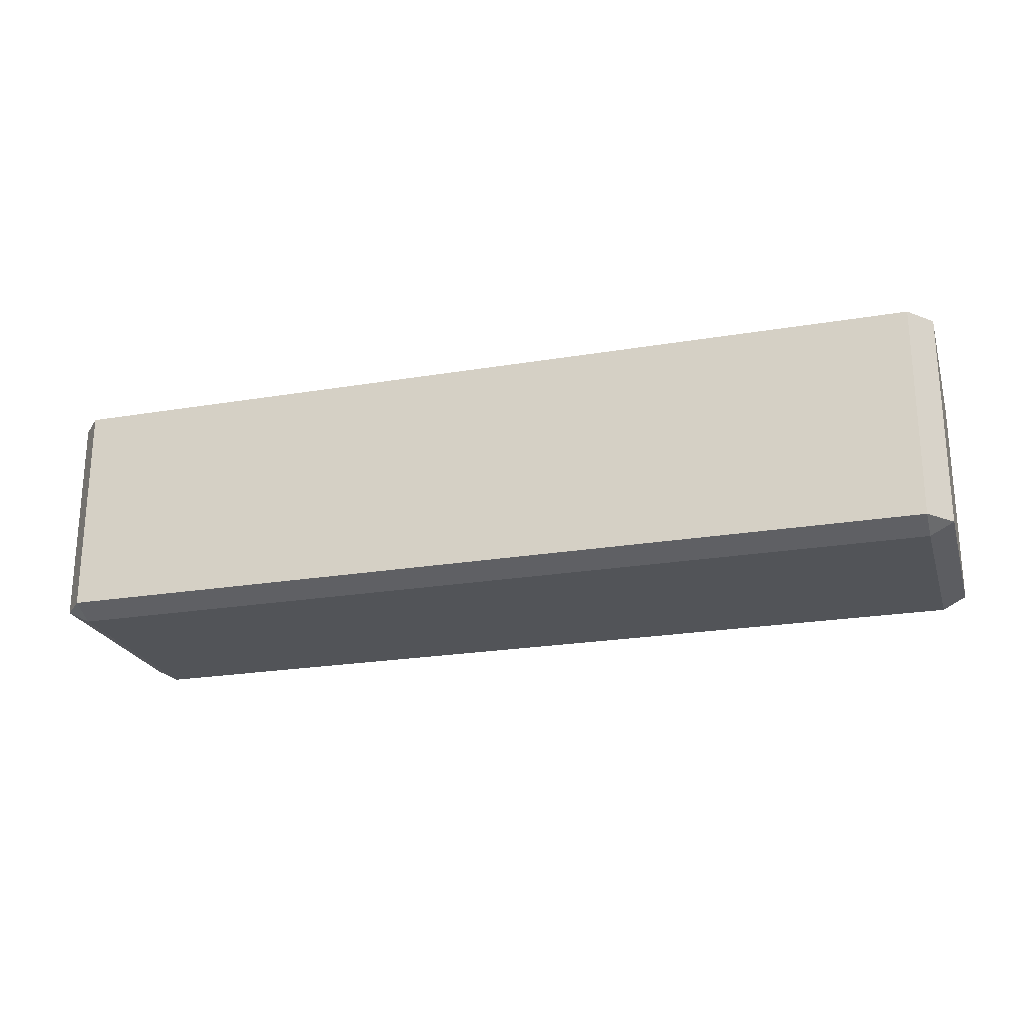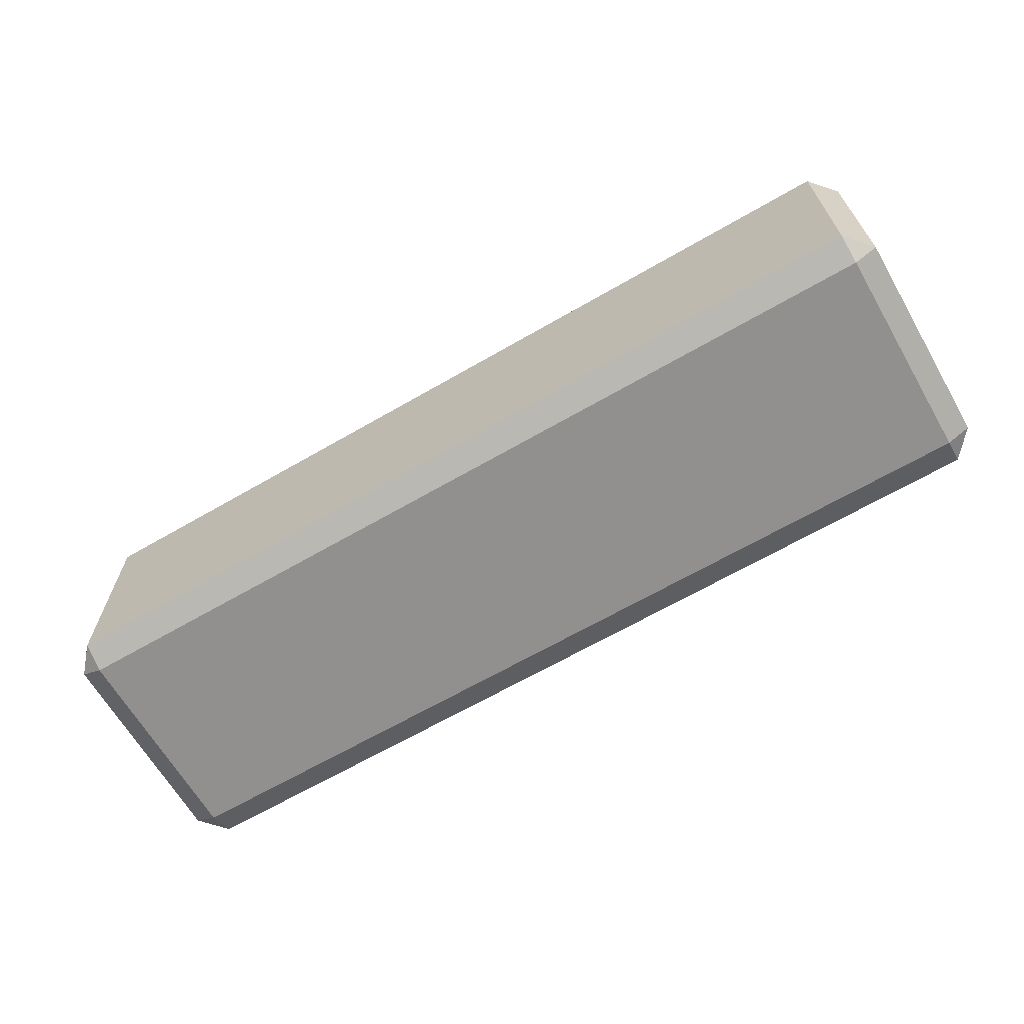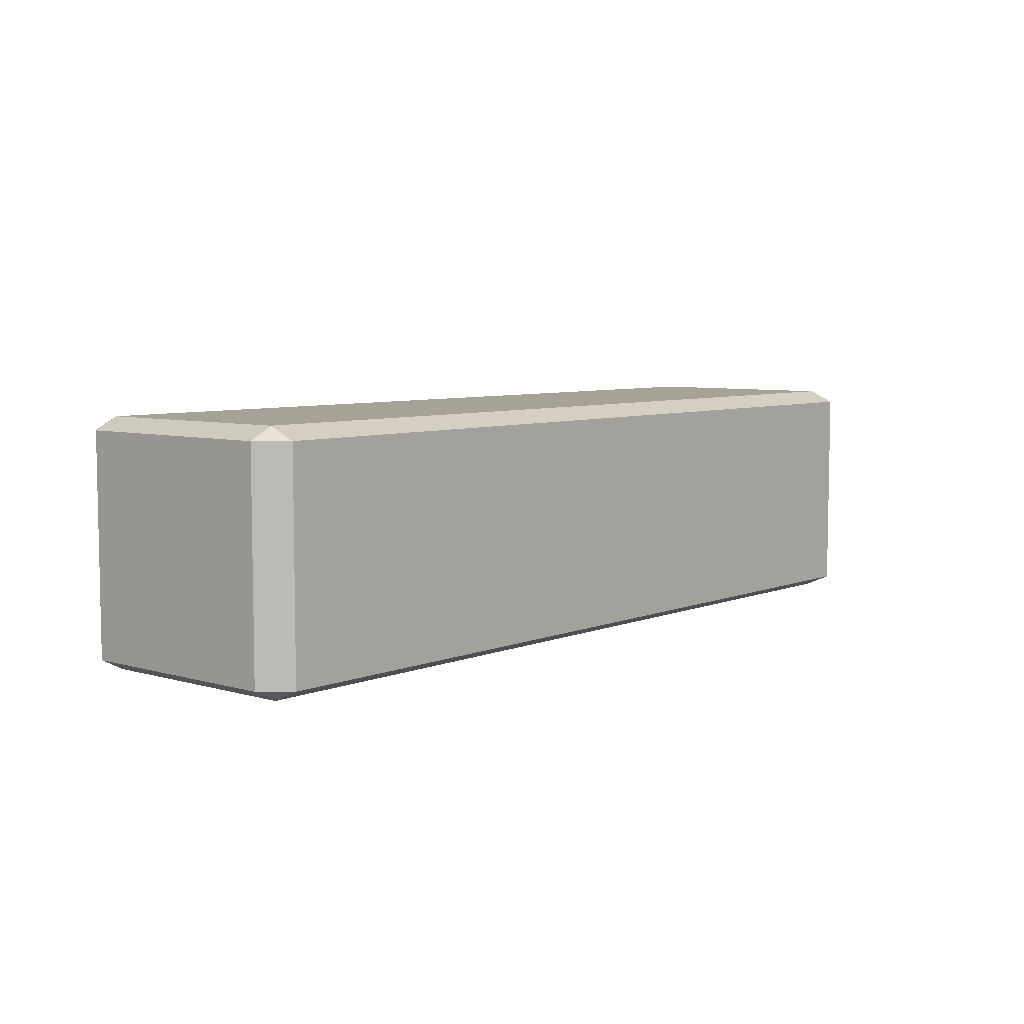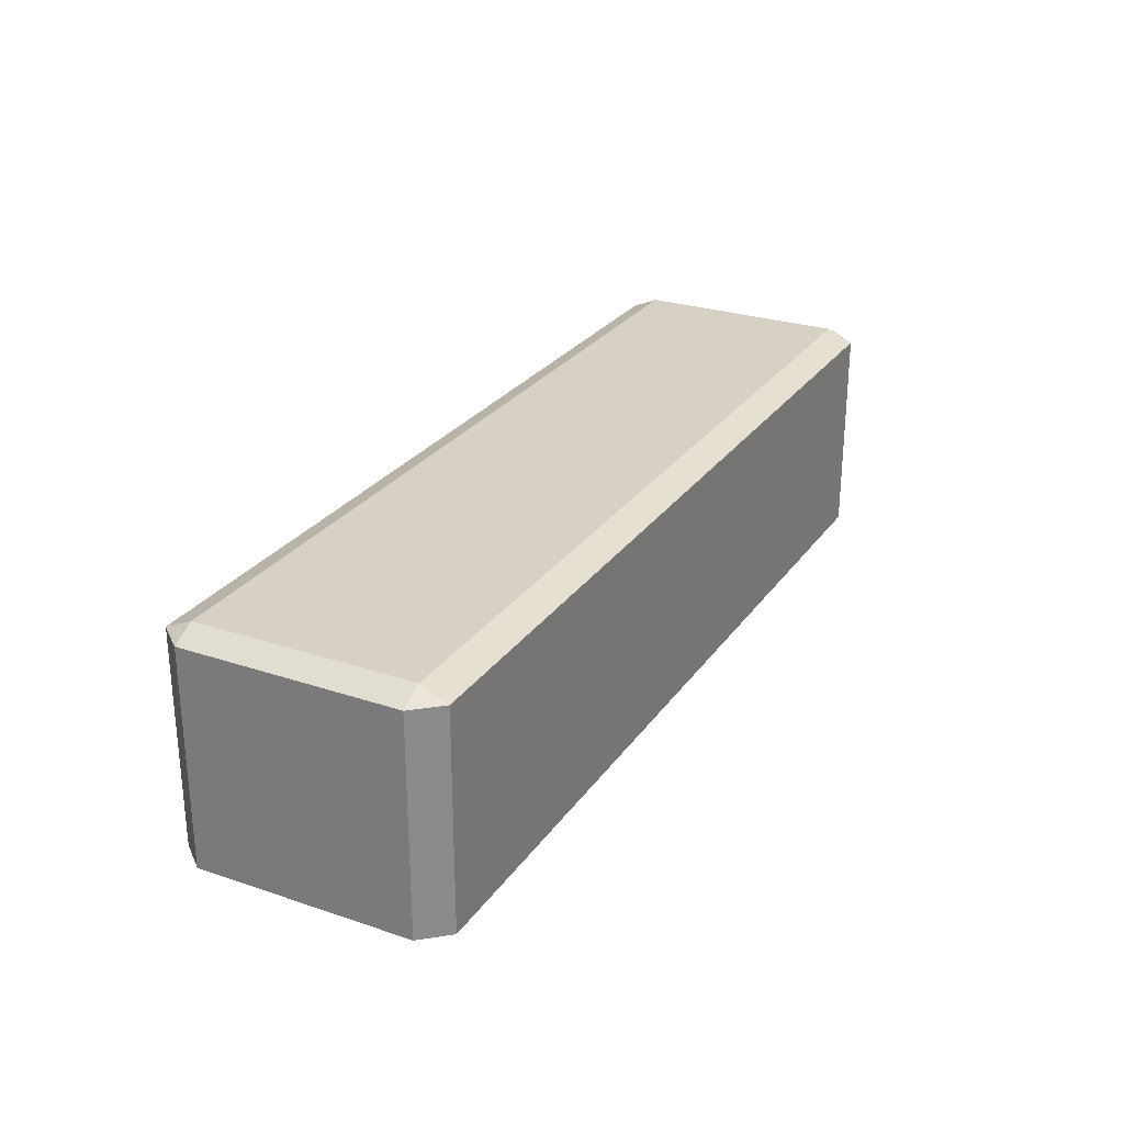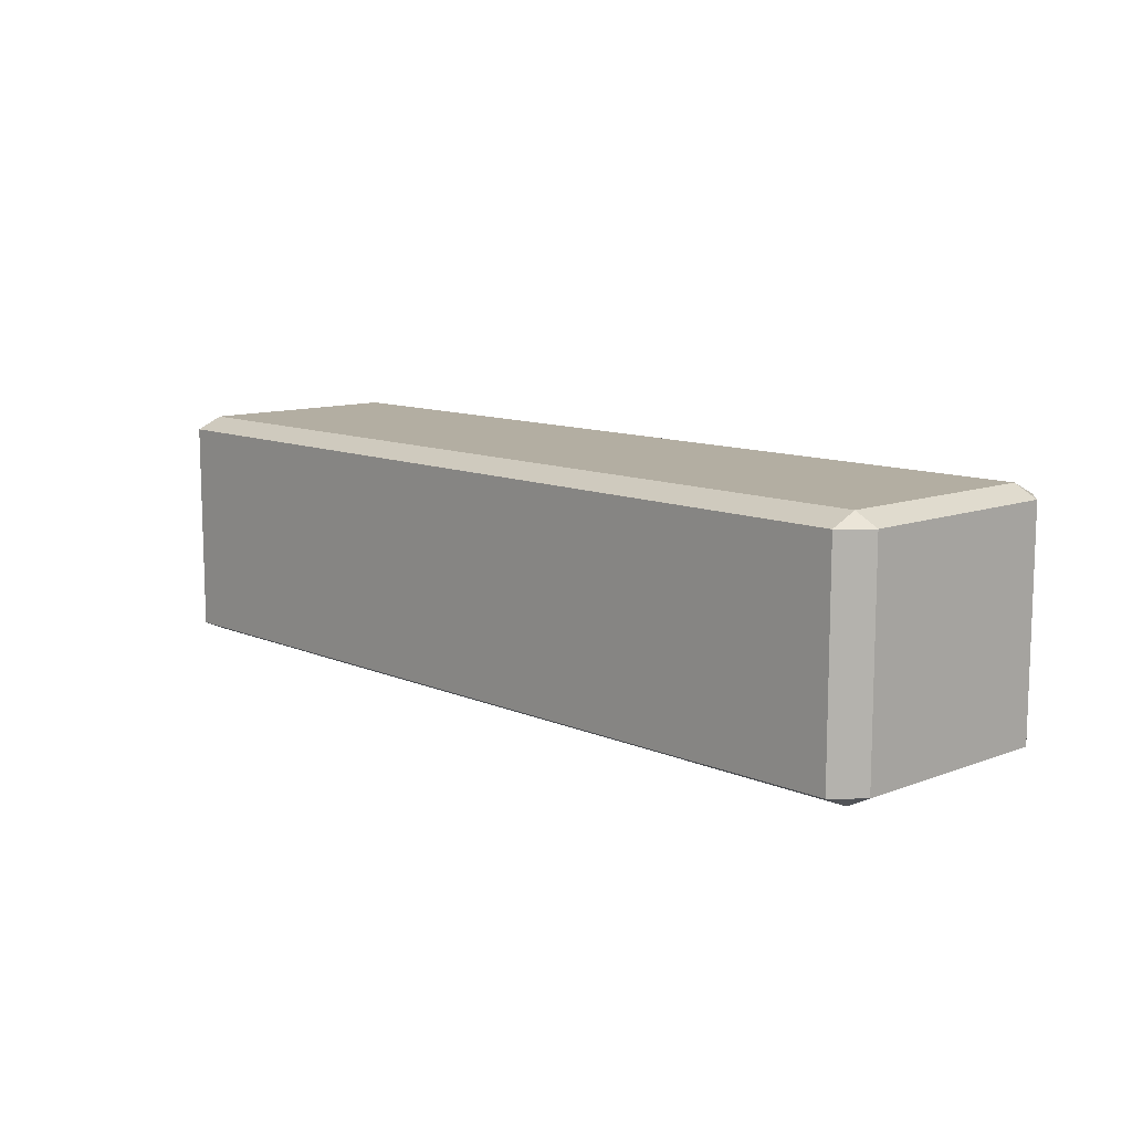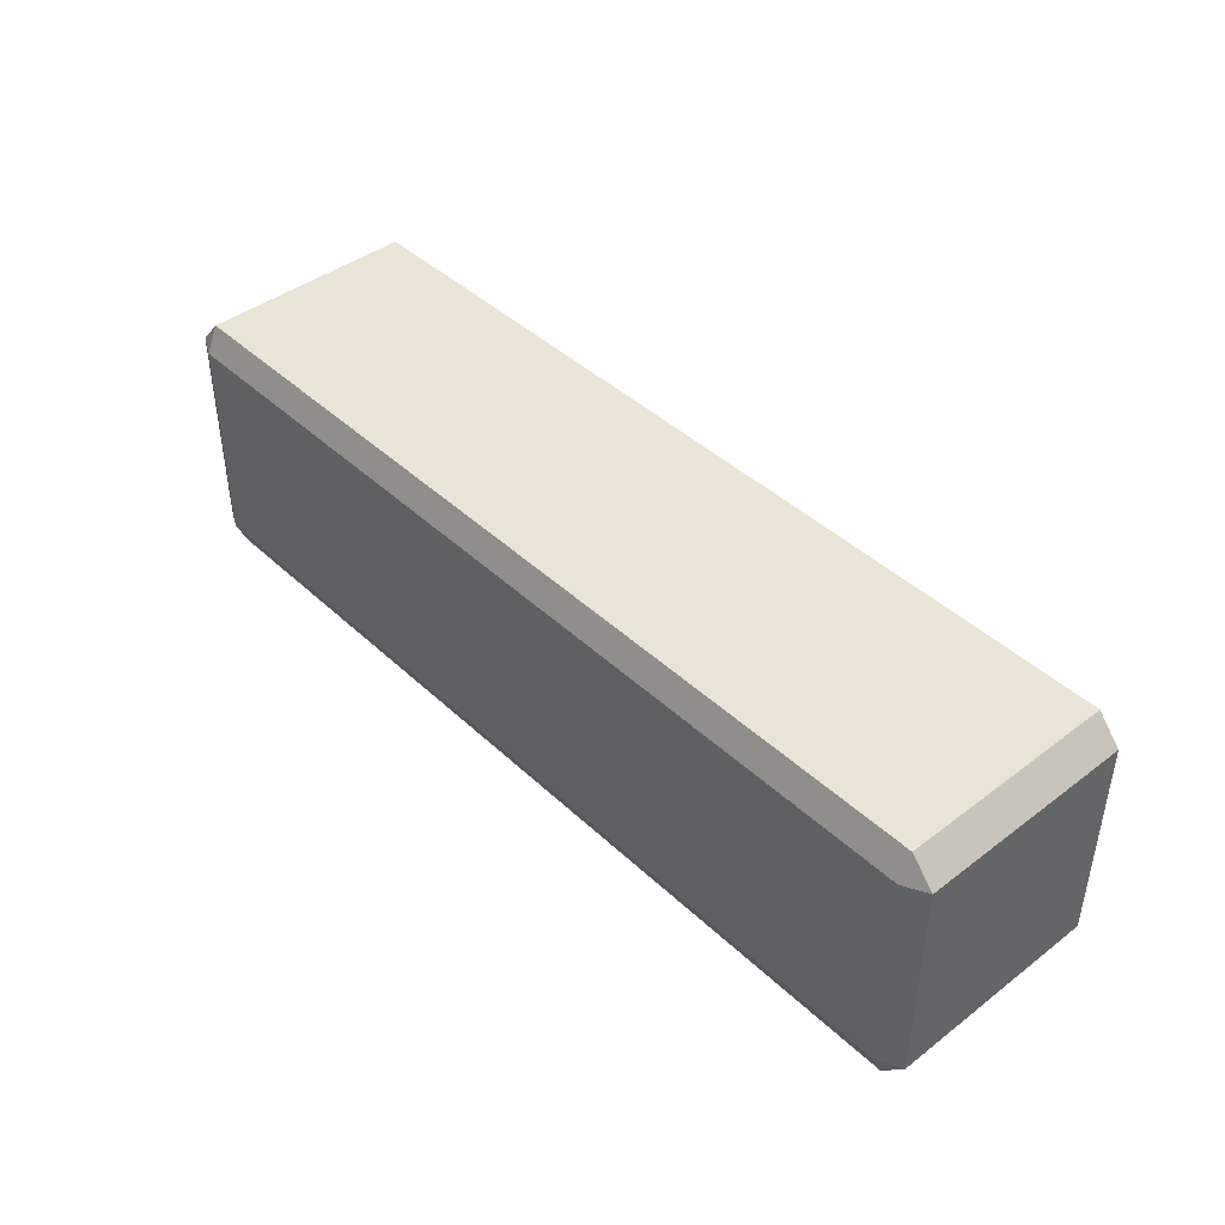
<metadata>
{"format":"obj","ext":"obj","renderer":"f3d","projection":"perspective","resolution":1024,"background":"white","views":[{"elev":-22.9,"azim":-164.0,"up":"+Y"},{"elev":-65.7,"azim":30.2,"up":"+Y"},{"elev":6.4,"azim":-49.5,"up":"+Y"},{"elev":26.8,"azim":117.5,"up":"+Y"},{"elev":10.8,"azim":46.9,"up":"+Y"},{"elev":42.7,"azim":47.9,"up":"+Z"}]}
</metadata>
<code>
v 2.383 -0.6449 0.5781
v 2.508 -0.5804 0.5781
v 2.383 -0.5804 0.7226
v 2.383 0.6449 -0.5781
v -2.383 0.6449 -0.5781
v -2.383 0.6449 0.5781
v 2.383 0.6449 0.5781
v -2.383 0.5804 -0.7226
v -2.508 0.5804 -0.5781
v -2.383 -0.5804 -0.7226
v 2.383 0.5804 -0.7226
v 2.383 -0.5804 -0.7226
v -2.508 -0.5804 0.5781
v -2.508 -0.5804 -0.5781
v -2.383 -0.6449 -0.5781
v -2.383 -0.6449 0.5781
v 2.383 0.5804 0.7226
v -2.383 0.5804 0.7226
v -2.508 0.5804 0.5781
v 2.383 -0.6449 -0.5781
v -2.383 -0.5804 0.7226
v 2.508 -0.5804 -0.5781
v 2.508 0.5804 -0.5781
v 2.508 0.5804 0.5781
f 1 2 3
f 5 6 7
f 8 9 5
f 8 11 12
f 14 15 16
f 7 6 18
f 14 9 8
f 19 9 14
f 10 12 20
f 17 18 21
f 5 9 19
f 3 21 16
f 2 22 23
f 2 24 17
f 16 15 20
f 11 4 23
f 24 7 17
f 21 13 16
f 15 14 10
f 20 22 2
f 18 19 13
f 20 12 22
f 18 6 19
f 5 4 11
f 24 23 4
f 11 23 22
f 4 5 7
f 10 8 12
f 13 14 16
f 17 7 18
f 10 14 8
f 13 19 14
f 15 10 20
f 3 17 21
f 6 5 19
f 1 3 16
f 24 2 23
f 3 2 17
f 1 16 20
f 1 20 2
f 21 18 13
f 8 5 11
f 7 24 4
f 12 11 22

</code>
